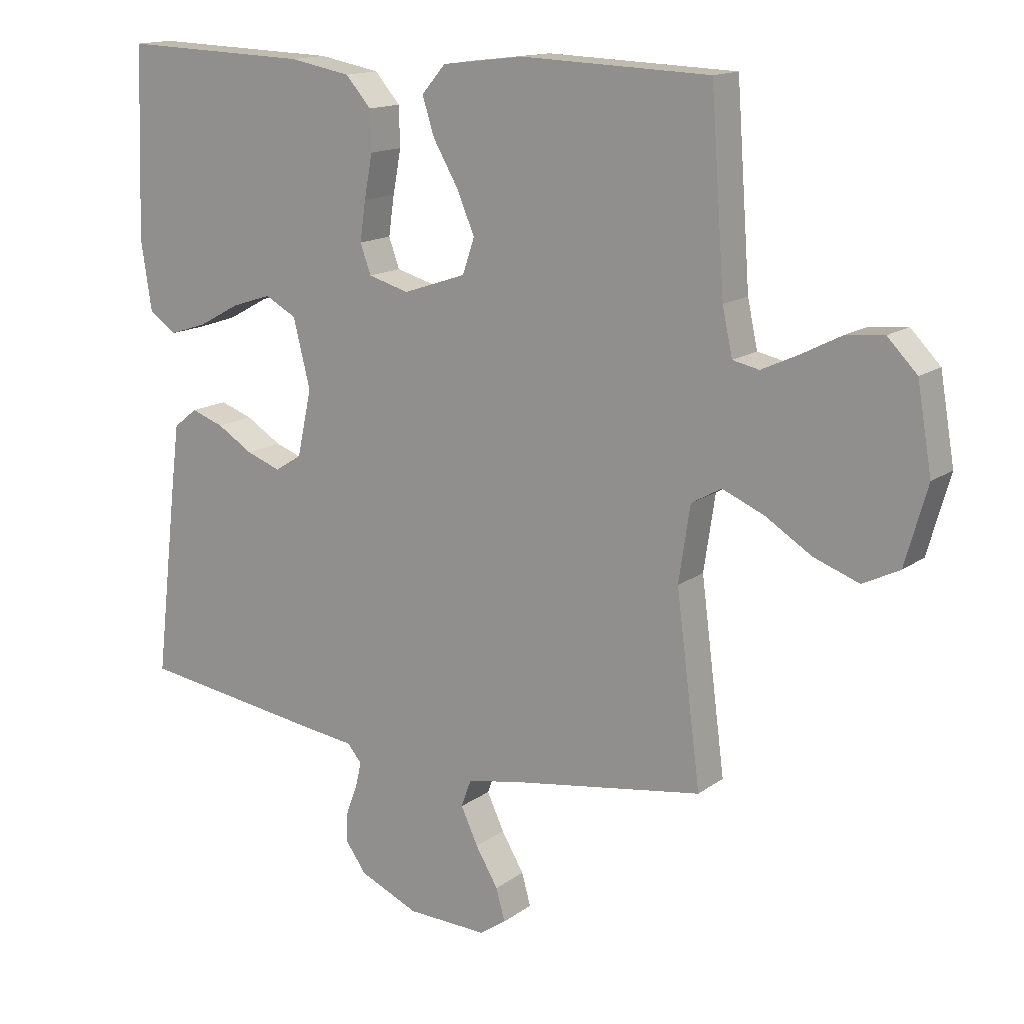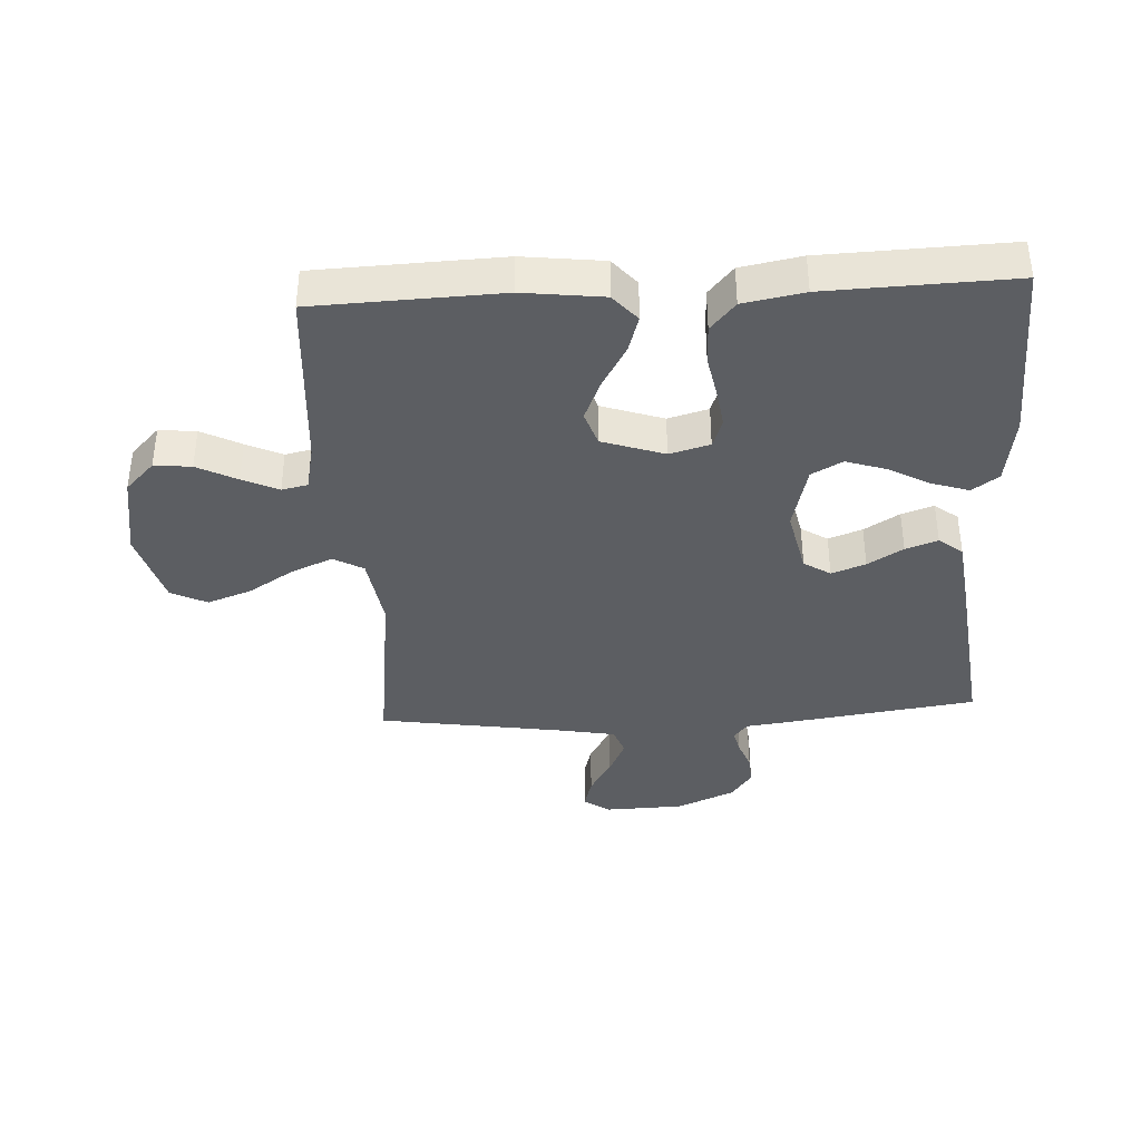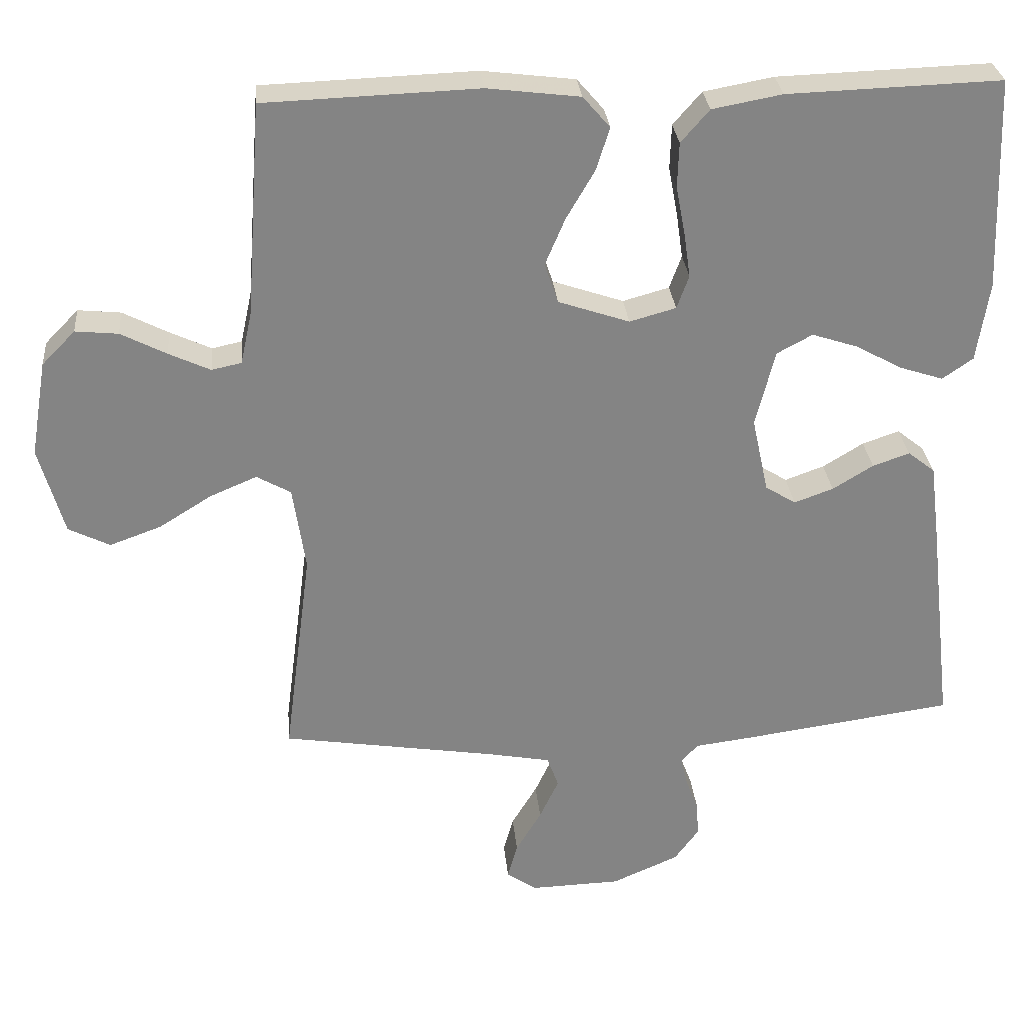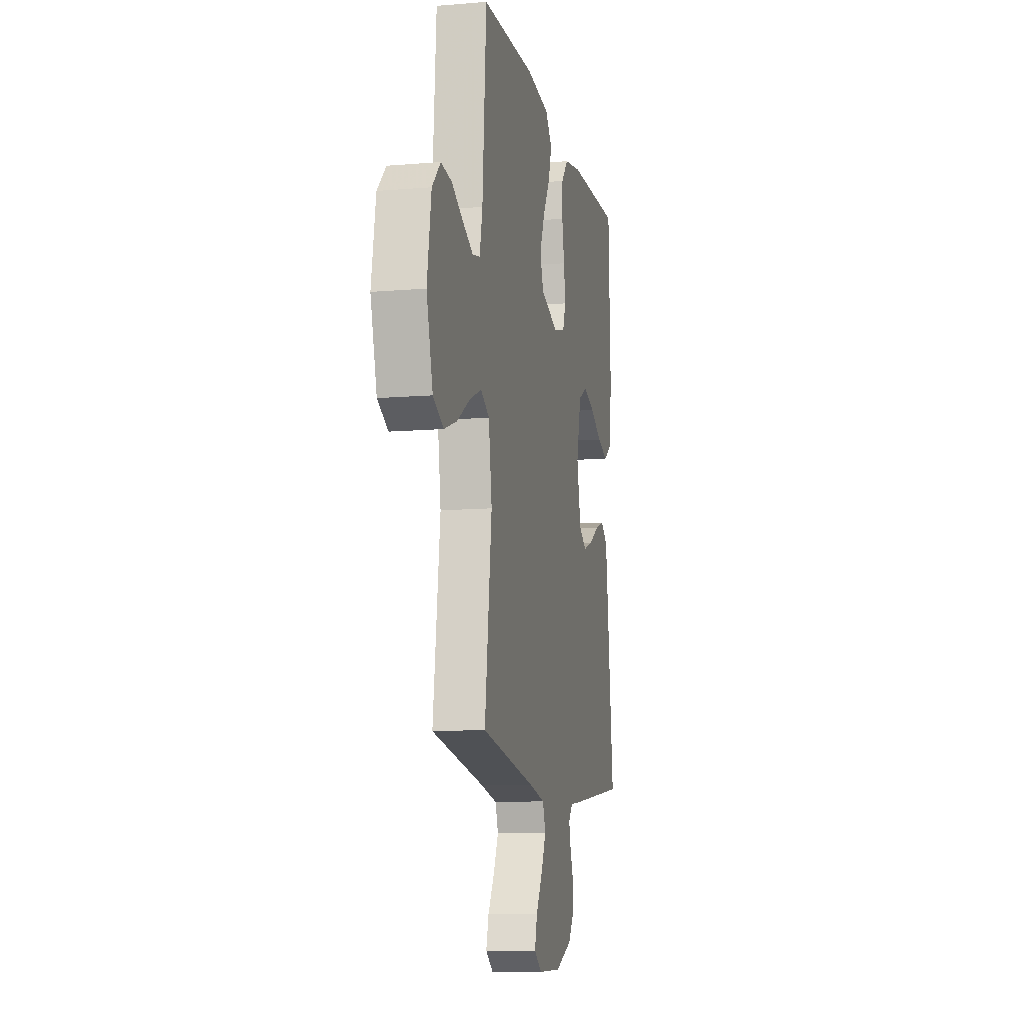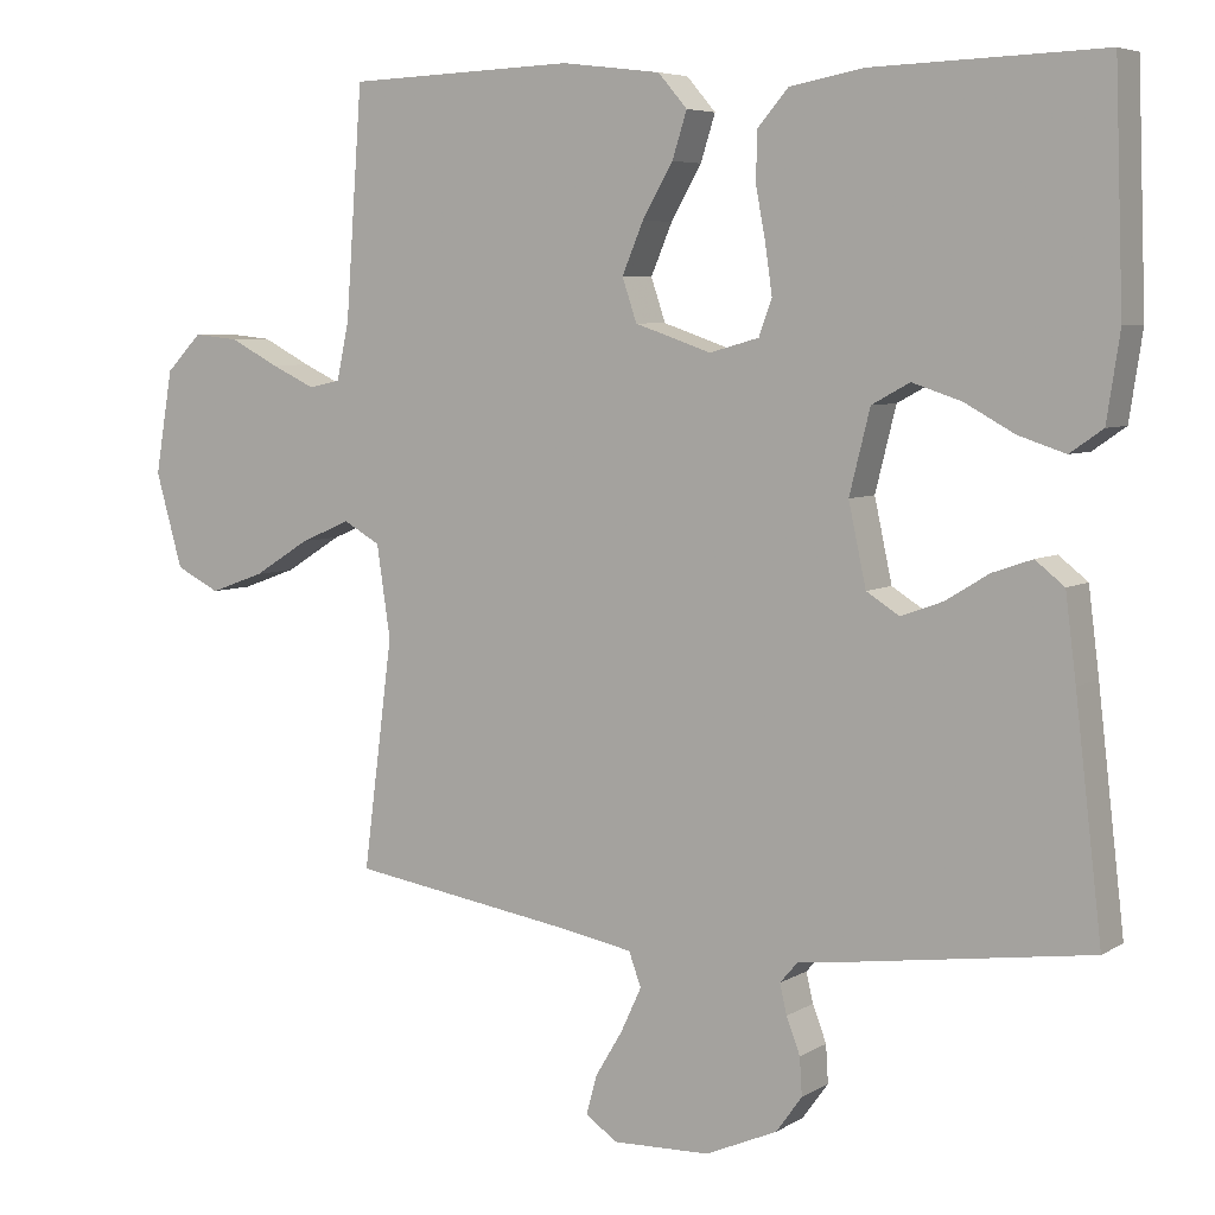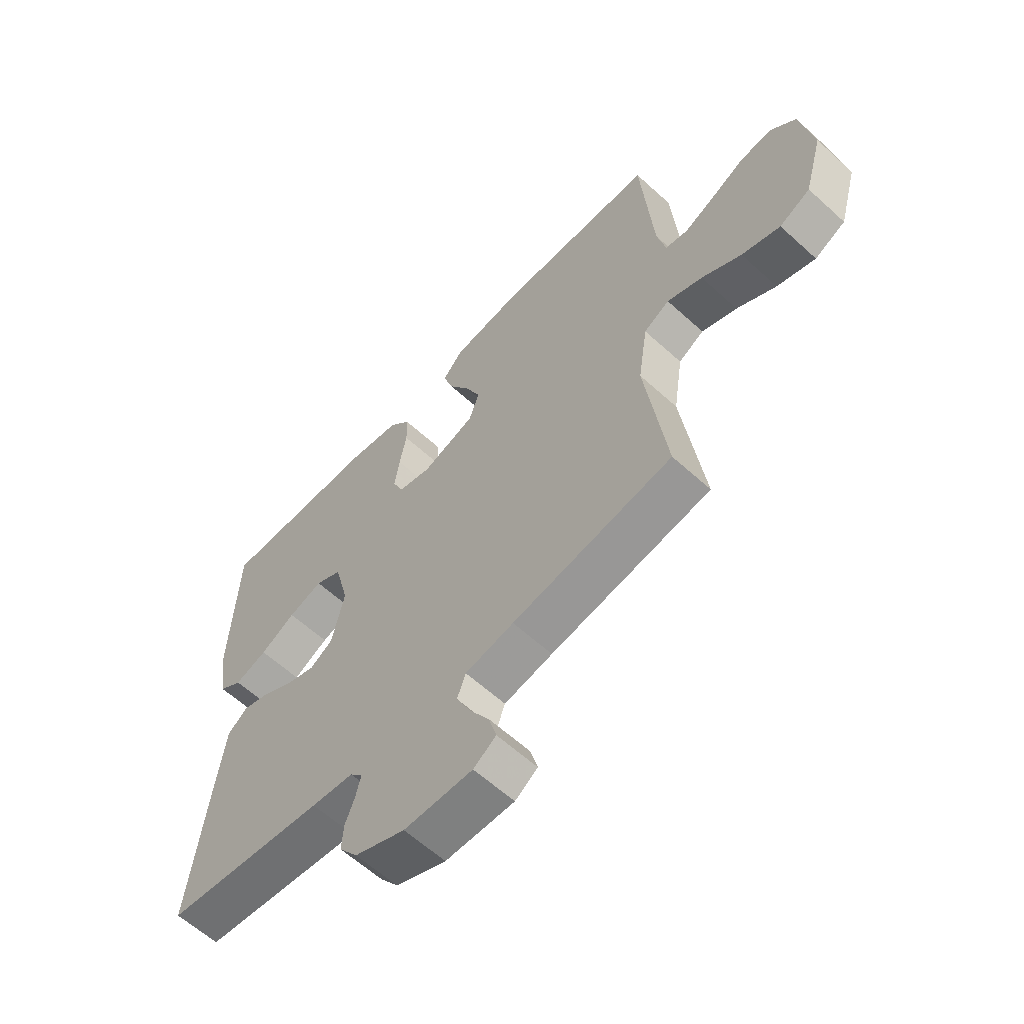
<metadata>
{"format":"obj","ext":"obj","renderer":"f3d","projection":"perspective","resolution":1024,"background":"white","views":[{"elev":14.8,"azim":-146.1,"up":"+Z"},{"elev":-38.1,"azim":3.2,"up":"+Y"},{"elev":29.0,"azim":-5.2,"up":"+Z"},{"elev":-10.8,"azim":-78.2,"up":"+Z"},{"elev":5.9,"azim":30.5,"up":"+Z"},{"elev":-61.4,"azim":-132.8,"up":"+Z"}]}
</metadata>
<code>
v 0.5 0.07 -0.5
v 0.2 0.07 -0.542
v 0.121 0.07 -0.552
v 0.098 0.07 -0.579
v 0.107 0.07 -0.618
v 0.125 0.07 -0.665
v 0.128 0.07 -0.714
v 0.094 0.07 -0.761
v 0 0.07 -0.802
v -0.128 0.07 -0.806
v -0.17 0.07 -0.777
v -0.156 0.07 -0.726
v -0.12 0.07 -0.666
v -0.093 0.07 -0.608
v -0.109 0.07 -0.564
v -0.2 0.07 -0.547
v -0.5 0.07 -0.5
v -0.461 0.07 -0.2
v -0.479 0.07 -0.08
v -0.527 0.07 -0.053
v -0.593 0.07 -0.081
v -0.667 0.07 -0.127
v -0.739 0.07 -0.153
v -0.797 0.07 -0.124
v -0.832 0.07 0
v -0.809 0.07 0.135
v -0.762 0.07 0.183
v -0.702 0.07 0.177
v -0.638 0.07 0.144
v -0.58 0.07 0.117
v -0.538 0.07 0.126
v -0.522 0.07 0.2
v -0.5 0.07 0.5
v -0.2 0.07 0.511
v -0.07 0.07 0.495
v -0.032 0.07 0.451
v -0.051 0.07 0.391
v -0.091 0.07 0.322
v -0.119 0.07 0.256
v -0.1 0.07 0.2
v 0 0.07 0.166
v 0.065 0.07 0.184
v 0.082 0.07 0.231
v 0.073 0.07 0.294
v 0.06 0.07 0.363
v 0.062 0.07 0.426
v 0.102 0.07 0.472
v 0.2 0.07 0.49
v 0.5 0.07 0.5
v 0.511 0.07 0.2
v 0.494 0.07 0.088
v 0.451 0.07 0.058
v 0.39 0.07 0.078
v 0.324 0.07 0.114
v 0.26 0.07 0.135
v 0.21 0.07 0.108
v 0.183 0.07 0
v 0.206 0.07 -0.106
v 0.249 0.07 -0.133
v 0.304 0.07 -0.113
v 0.361 0.07 -0.078
v 0.413 0.07 -0.06
v 0.451 0.07 -0.09
v 0.465 0.07 -0.2
v 0.5 0 -0.5
v 0.2 0 -0.542
v 0.121 0 -0.552
v 0.098 0 -0.579
v 0.107 0 -0.618
v 0.125 0 -0.665
v 0.128 0 -0.714
v 0.094 0 -0.761
v 0 0 -0.802
v -0.128 0 -0.806
v -0.17 0 -0.777
v -0.156 0 -0.726
v -0.12 0 -0.666
v -0.093 0 -0.608
v -0.109 0 -0.564
v -0.2 0 -0.547
v -0.5 0 -0.5
v -0.461 0 -0.2
v -0.479 0 -0.08
v -0.527 0 -0.053
v -0.593 0 -0.081
v -0.667 0 -0.127
v -0.739 0 -0.153
v -0.797 0 -0.124
v -0.832 0 0
v -0.809 0 0.135
v -0.762 0 0.183
v -0.702 0 0.177
v -0.638 0 0.144
v -0.58 0 0.117
v -0.538 0 0.126
v -0.522 0 0.2
v -0.5 0 0.5
v -0.2 0 0.511
v -0.07 0 0.495
v -0.032 0 0.451
v -0.051 0 0.391
v -0.091 0 0.322
v -0.119 0 0.256
v -0.1 0 0.2
v 0 0 0.166
v 0.065 0 0.184
v 0.082 0 0.231
v 0.073 0 0.294
v 0.06 0 0.363
v 0.062 0 0.426
v 0.102 0 0.472
v 0.2 0 0.49
v 0.5 0 0.5
v 0.511 0 0.2
v 0.494 0 0.088
v 0.451 0 0.058
v 0.39 0 0.078
v 0.324 0 0.114
v 0.26 0 0.135
v 0.21 0 0.108
v 0.183 0 0
v 0.206 0 -0.106
v 0.249 0 -0.133
v 0.304 0 -0.113
v 0.361 0 -0.078
v 0.413 0 -0.06
v 0.451 0 -0.09
v 0.465 0 -0.2
f 60 61 62 63
f 59 60 63 64
f 51 52 53 54
f 51 54 55
f 50 51 55
f 49 50 55
f 48 49 55 56
f 44 45 46 47
f 43 44 47 48
f 42 43 48 56
f 35 36 37 38
f 35 38 39
f 32 33 34 35
f 31 32 35 39
f 26 27 28 29
f 26 29 30
f 25 26 30
f 24 25 30 31
f 21 22 23 24
f 20 21 24 31
f 16 17 18
f 15 16 18 19
f 10 11 12 13
f 10 13 14
f 9 10 14
f 8 9 14 15
f 5 6 7 8
f 4 5 8 15
f 64 1 2 3
f 59 64 3
f 58 59 3 4
f 57 58 4 15
f 41 42 56 57
f 40 41 57 15
f 39 40 15 19
f 19 20 31 39
f 127 126 125 124
f 128 127 124 123
f 118 117 116 115
f 119 118 115
f 119 115 114
f 119 114 113
f 120 119 113 112
f 111 110 109 108
f 112 111 108 107
f 120 112 107 106
f 102 101 100 99
f 103 102 99
f 99 98 97 96
f 103 99 96 95
f 93 92 91 90
f 94 93 90
f 94 90 89
f 95 94 89 88
f 88 87 86 85
f 95 88 85 84
f 82 81 80
f 83 82 80 79
f 77 76 75 74
f 78 77 74
f 78 74 73
f 79 78 73 72
f 72 71 70 69
f 79 72 69 68
f 67 66 65 128
f 67 128 123
f 68 67 123 122
f 79 68 122 121
f 121 120 106 105
f 79 121 105 104
f 83 79 104 103
f 103 95 84 83
f 1 65 66 2
f 2 66 67 3
f 3 67 68 4
f 4 68 69 5
f 5 69 70 6
f 6 70 71 7
f 7 71 72 8
f 8 72 73 9
f 9 73 74 10
f 10 74 75 11
f 11 75 76 12
f 12 76 77 13
f 13 77 78 14
f 14 78 79 15
f 15 79 80 16
f 16 80 81 17
f 17 81 82 18
f 18 82 83 19
f 19 83 84 20
f 20 84 85 21
f 21 85 86 22
f 22 86 87 23
f 23 87 88 24
f 24 88 89 25
f 25 89 90 26
f 26 90 91 27
f 27 91 92 28
f 28 92 93 29
f 29 93 94 30
f 30 94 95 31
f 31 95 96 32
f 32 96 97 33
f 33 97 98 34
f 34 98 99 35
f 35 99 100 36
f 36 100 101 37
f 37 101 102 38
f 38 102 103 39
f 39 103 104 40
f 40 104 105 41
f 41 105 106 42
f 42 106 107 43
f 43 107 108 44
f 44 108 109 45
f 45 109 110 46
f 46 110 111 47
f 47 111 112 48
f 48 112 113 49
f 49 113 114 50
f 50 114 115 51
f 51 115 116 52
f 52 116 117 53
f 53 117 118 54
f 54 118 119 55
f 55 119 120 56
f 56 120 121 57
f 57 121 122 58
f 58 122 123 59
f 59 123 124 60
f 60 124 125 61
f 61 125 126 62
f 62 126 127 63
f 63 127 128 64
f 64 128 65 1

</code>
